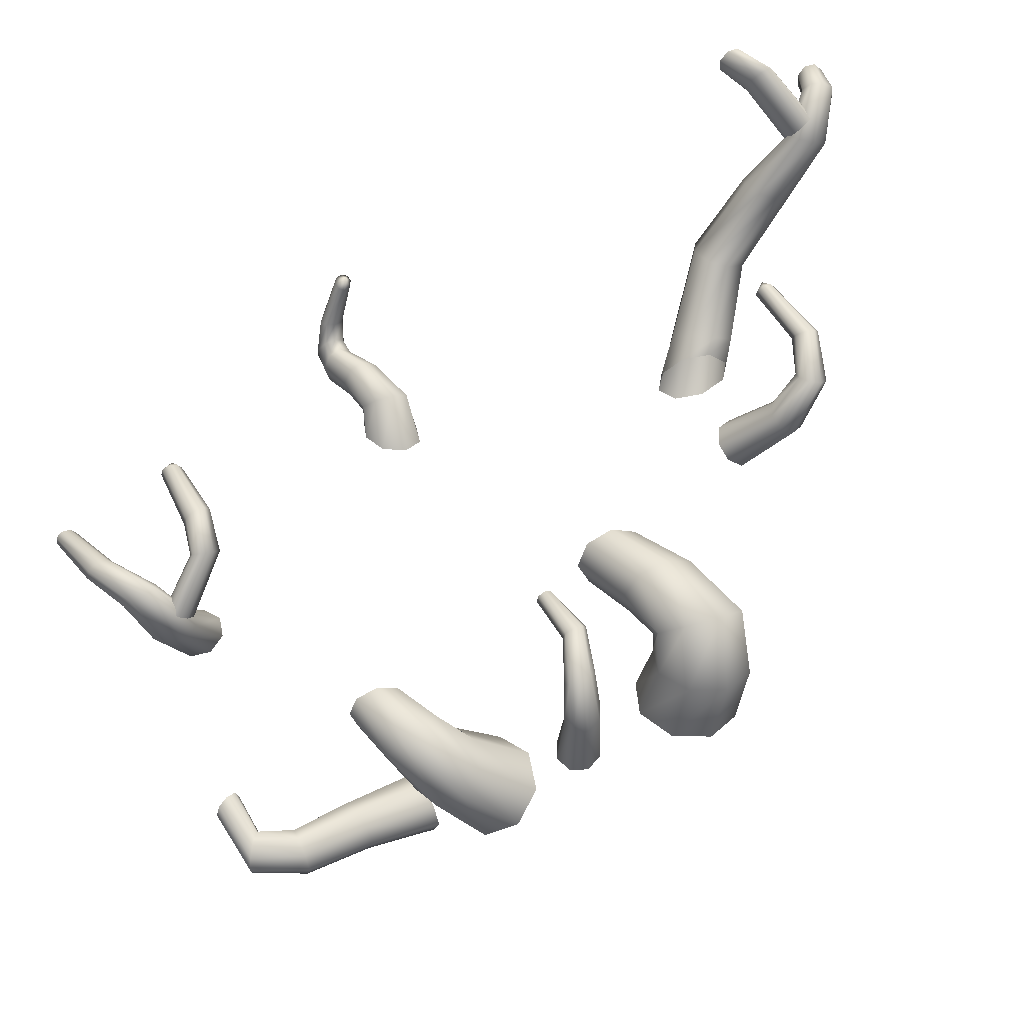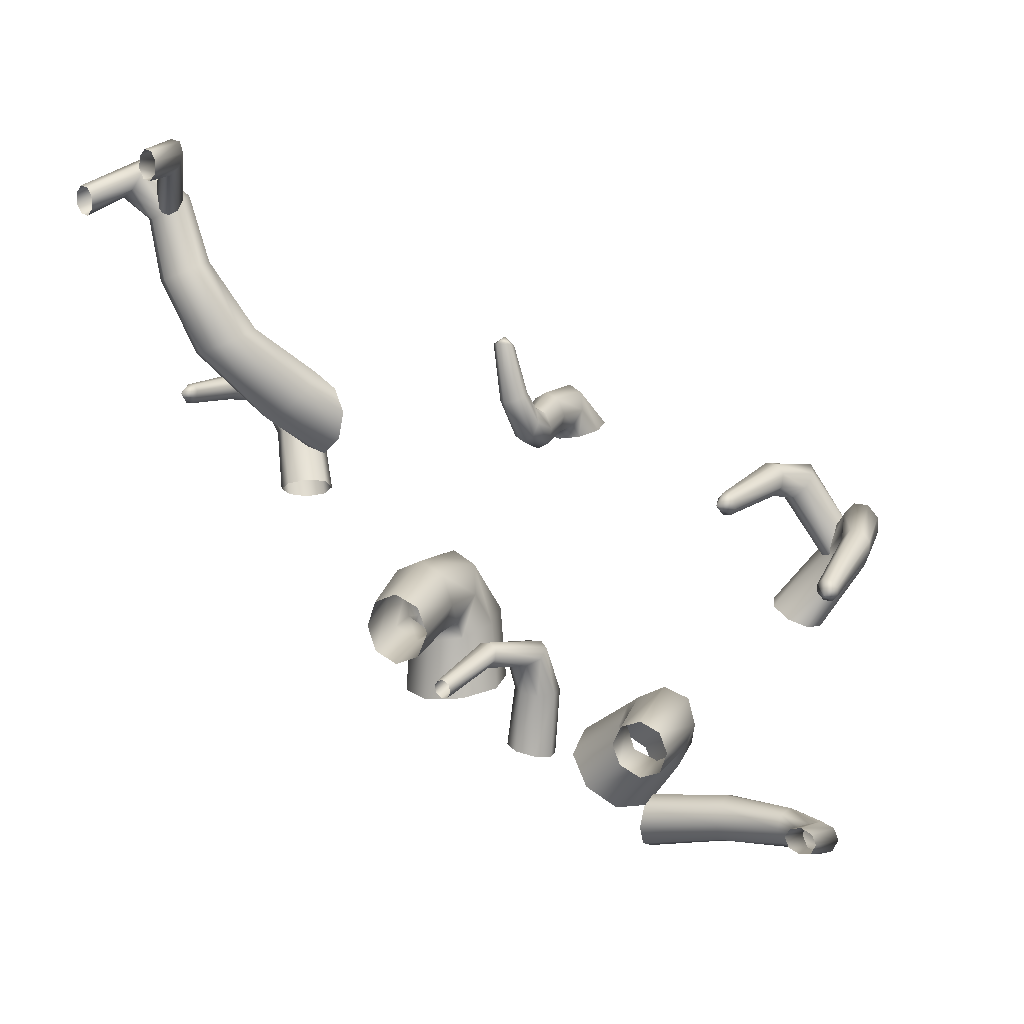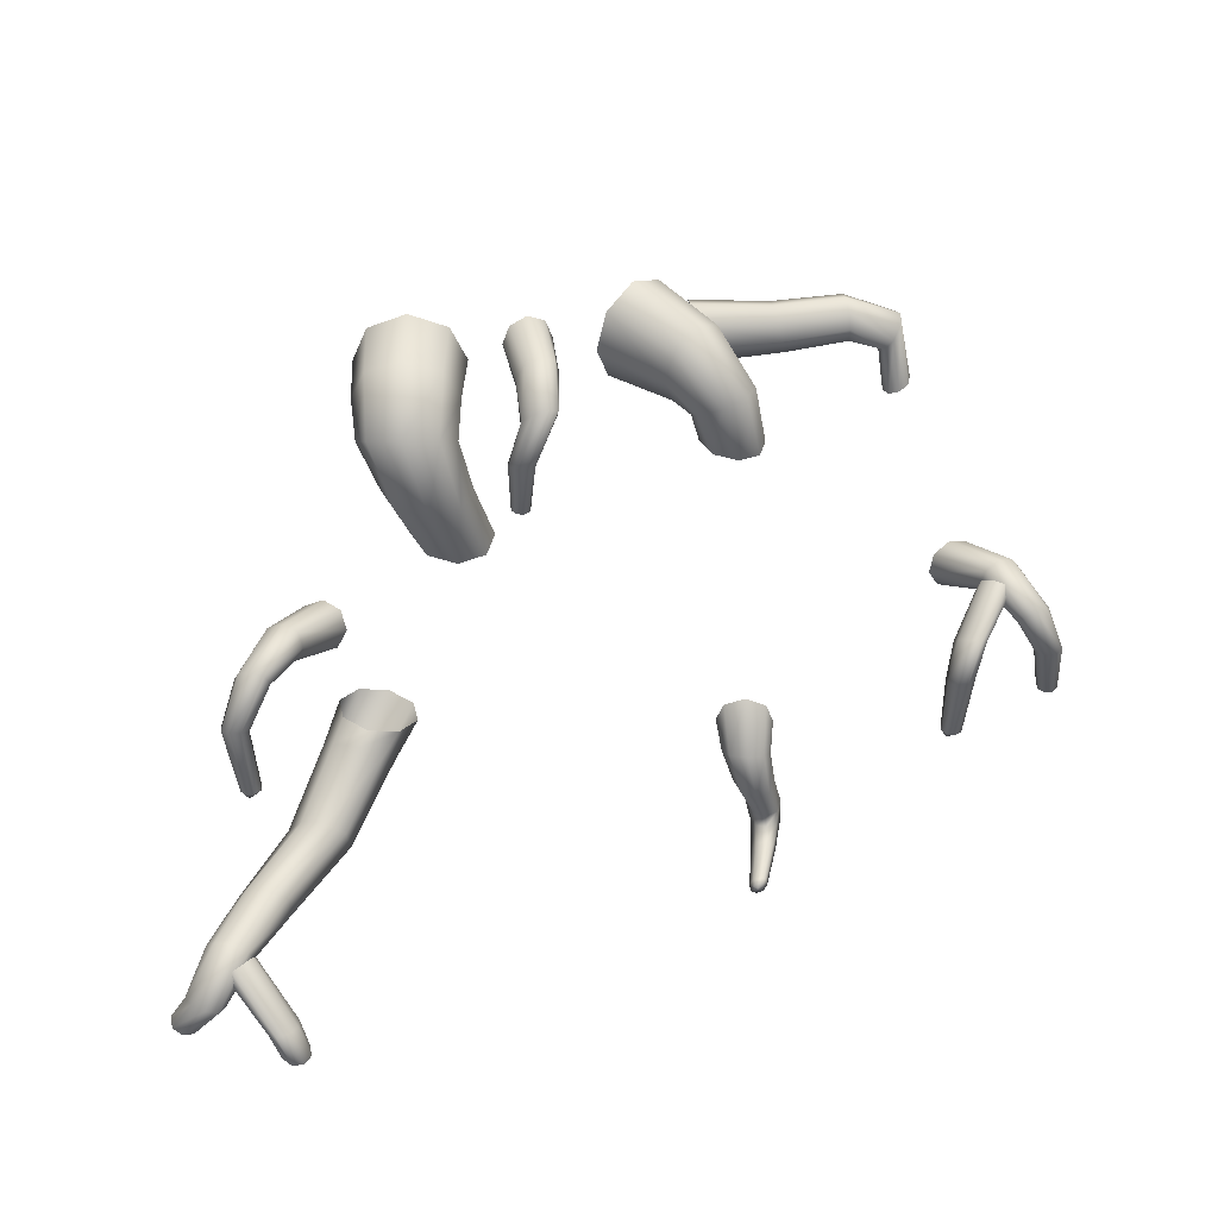
<metadata>
{"format":"obj","ext":"obj","renderer":"f3d","projection":"perspective","resolution":1024,"background":"white","views":[{"elev":45.4,"azim":153.6,"up":"+Z"},{"elev":19.3,"azim":36.8,"up":"+Z"},{"elev":44.4,"azim":-8.4,"up":"+Y"}]}
</metadata>
<code>
g default
v 7.68 -1.876 3.483
v 10.09 -1.588 4.295
v 12.27 -1.39 4.516
v 13.86 -1.972 4.819
v 14.13 -3.803 5.602
v 7.639 -1.606 4.06
v 10.04 -1.363 4.829
v 12.27 -1.199 4.959
v 13.96 -1.834 5.157
v 14.26 -3.757 5.887
v 7.689 -1.876 4.744
v 10.1 -1.588 5.392
v 12.28 -1.39 5.449
v 13.87 -1.972 5.589
v 14.13 -3.803 6.208
v 7.799 -2.527 5.126
v 10.23 -2.129 5.649
v 12.29 -1.853 5.729
v 13.63 -2.305 5.872
v 13.82 -3.913 6.376
v 7.905 -3.175 4.974
v 10.33 -2.669 5.485
v 12.27 -2.315 5.67
v 13.37 -2.637 5.854
v 13.52 -4.022 6.293
v 7.945 -3.443 4.385
v 10.36 -2.892 4.978
v 12.25 -2.507 5.275
v 13.26 -2.773 5.535
v 13.39 -4.068 6.007
v 7.896 -3.175 3.713
v 10.33 -2.669 4.387
v 12.26 -2.315 4.737
v 13.36 -2.637 5.084
v 13.51 -4.022 5.686
v 7.787 -2.527 3.343
v 10.22 -2.129 4.098
v 12.28 -1.853 4.409
v 13.62 -2.305 4.783
v 13.82 -3.913 5.519
v 6.605 -0.334 4.393
v 5.707 0.2133 5.091
v 4.812 -0.2792 5.787
v 4.473 -1.508 6.05
v 4.877 -2.729 5.736
v 5.759 -3.241 5.061
v 6.599 -2.778 4.401
v 6.962 -1.583 4.116
v 8.052 -0.7497 6.276
v 9.017 -2.136 7.687
v 9.405 -4.301 7.652
v 7.362 -0.2694 6.881
v 8.602 -1.896 8.374
v 9.125 -4.298 8.243
v 6.605 -0.6791 7.395
v 7.831 -2.067 8.613
v 8.425 -4.284 8.413
v 6.281 -1.716 7.515
v 7.194 -2.549 8.261
v 7.724 -4.262 8.047
v 6.603 -2.731 7.195
v 7.106 -3.051 7.545
v 7.417 -4.265 7.381
v 7.311 -3.151 6.622
v 7.565 -3.276 6.88
v 7.714 -4.286 6.781
v 7.963 -2.787 6.151
v 8.292 -3.098 6.627
v 8.463 -4.287 6.569
v 8.278 -1.808 5.994
v 8.873 -2.633 6.958
v 9.157 -4.287 6.933
v 3.096 -1.211 4.719
v 3.127 -1.014 6.909
v 3.009 -1.596 8.523
v 2.262 -3.317 8.876
v 2.099 -5.544 8.372
v 2.56 -0.9866 4.731
v 2.686 -0.8221 6.952
v 2.684 -1.457 8.662
v 1.993 -3.272 9.037
v 1.891 -5.542 8.49
v 2.007 -1.211 4.852
v 2.201 -1.014 7.023
v 2.245 -1.596 8.617
v 1.66 -3.317 8.949
v 1.66 -5.544 8.426
v 1.767 -1.752 5.011
v 1.924 -1.476 7.066
v 1.936 -1.929 8.409
v 1.457 -3.427 8.664
v 1.542 -5.548 8.218
v 1.941 -2.292 5.093
v 1.98 -1.939 7.038
v 1.923 -2.26 8.152
v 1.505 -3.537 8.348
v 1.606 -5.552 7.987
v 2.449 -2.515 5.063
v 2.37 -2.13 6.971
v 2.227 -2.397 8.004
v 1.774 -3.582 8.187
v 1.814 -5.553 7.869
v 3.031 -2.292 4.96
v 2.906 -1.939 6.924
v 2.688 -2.26 8.059
v 2.107 -3.537 8.274
v 2.045 -5.552 7.933
v 3.307 -1.752 4.822
v 3.234 -1.476 6.905
v 3.016 -1.929 8.276
v 2.309 -3.427 8.56
v 2.163 -5.548 8.141
v -7.851 -6.699 22.75
v -6.538 -7.845 24.84
v -6.253 -9.235 24.76
v -7.537 -6.613 22.56
v -6.208 -7.813 24.79
v -5.94 -9.278 24.74
v -7.224 -6.809 22.38
v -5.959 -7.947 24.5
v -5.735 -9.326 24.46
v -7.083 -7.175 22.29
v -5.929 -8.166 24.12
v -5.758 -9.35 24.09
v -7.181 -7.499 22.31
v -6.129 -8.339 23.86
v -5.995 -9.336 23.85
v -7.475 -7.59 22.46
v -6.448 -8.368 23.89
v -6.308 -9.292 23.88
v -7.808 -7.389 22.68
v -6.708 -8.238 24.2
v -6.513 -9.245 24.16
v -7.97 -7.019 22.81
v -6.748 -8.022 24.59
v -6.49 -9.221 24.52
v 0.1314 0.04281 6.272
v -1.061 0.5411 6.11
v -2.253 0.04281 5.949
v -2.746 -1.16 5.882
v -2.253 -2.363 5.949
v -1.054 -2.86 6.11
v 0.1314 -2.363 6.272
v 0.6251 -1.16 6.339
v -0.2611 0.2629 8.557
v -0.5835 -0.7529 10.35
v -0.1249 -2.996 10.76
v 0.5637 -5.15 10.5
v -2.577 -5.214 17.1
v -3.052 -5.548 17.62
v -4.287 -6.886 19.1
v -5.98 -7.029 21
v -7.037 -6.7 22.87
v -7.939 -7.69 23.95
v -8.763 -9.296 23.33
v -1.382 0.7214 8.479
v -1.661 -0.4706 10.54
v -1.074 -2.947 11.02
v -0.3154 -5.171 10.74
v -3.414 -5.022 17.11
v -3.705 -5.211 17.54
v -4.801 -6.544 18.94
v -6.452 -6.733 20.83
v -7.442 -6.46 22.77
v -8.29 -7.546 23.96
v -9.076 -9.255 23.35
v -2.483 0.2629 8.255
v -2.643 -0.7529 10.08
v -2.023 -2.996 10.5
v -1.172 -5.15 10.26
v -4.042 -5.014 16.52
v -4.366 -5.368 17.11
v -5.45 -6.727 18.64
v -6.992 -6.891 20.6
v -7.899 -6.582 22.53
v -8.65 -7.593 23.67
v -9.322 -9.219 23.11
v -2.919 -0.8441 8.017
v -2.925 -1.428 9.242
v -2.342 -3.098 9.505
v -1.545 -5.108 9.348
v -4.092 -5.195 15.69
v -4.638 -5.927 16.58
v -5.845 -7.326 18.39
v -7.28 -7.408 20.44
v -8.161 -6.987 22.29
v -8.815 -7.798 23.25
v -9.357 -9.209 22.74
v -2.399 -1.943 7.904
v -2.323 -2.096 8.524
v -1.934 -3.213 8.614
v -1.245 -5.077 8.532
v -3.535 -5.46 15.09
v -4.427 -6.568 16.24
v -5.747 -7.99 18.32
v -7.169 -7.97 20.41
v -8.098 -7.425 22.14
v -8.699 -8.036 22.92
v -9.159 -9.23 22.47
v -1.226 -2.39 7.981
v -1.228 -2.374 8.342
v -1.019 -3.27 8.351
v -0.4122 -5.066 8.291
v -2.697 -5.652 15.08
v -3.874 -6.918 16.29
v -5.221 -8.33 18.49
v -6.713 -8.254 20.55
v -7.726 -7.65 22.21
v -8.361 -8.172 22.9
v -8.846 -9.271 22.45
v -0.1768 -1.943 8.205
v -0.263 -2.096 8.803
v -0.03663 -3.213 8.871
v 0.4904 -5.077 8.767
v -2.07 -5.66 15.66
v -3.113 -6.748 16.76
v -4.584 -8.149 18.78
v -6.156 -8.109 20.81
v -7.237 -7.543 22.48
v -7.988 -8.134 23.2
v -8.6 -9.307 22.69
v 0.223 -0.8441 8.443
v -0.01241 -1.428 9.637
v 0.3414 -3.098 9.869
v 0.9098 -5.108 9.681
v -2.02 -5.479 16.5
v -2.78 -6.181 17.31
v -4.2 -7.551 19.04
v -5.848 -7.604 21
v -6.942 -7.153 22.77
v -7.81 -7.936 23.65
v -8.566 -9.317 23.06
v -3.819 -4.075 13.3
v -5.014 -3.115 14.99
v -6.013 -3.283 16.38
v -6.829 -4.961 16.78
v -6.683 -7.237 16.97
v -4.271 -3.949 12.95
v -5.404 -2.997 14.73
v -6.36 -3.171 16.27
v -7.142 -4.922 16.75
v -6.922 -7.241 16.96
v -6.865 -7.648 16.76
v -4.798 -4.226 12.83
v -5.847 -3.243 14.58
v -6.699 -3.389 16.05
v -7.37 -5.044 16.52
v -7.078 -7.298 16.78
v -5.086 -4.742 12.99
v -6.101 -3.72 14.61
v -6.84 -3.811 15.82
v -7.379 -5.255 16.22
v -7.06 -7.374 16.56
v -4.987 -5.206 13.31
v -6.039 -4.158 14.76
v -6.707 -4.193 15.71
v -7.163 -5.431 16.03
v -6.878 -7.425 16.41
v -4.549 -5.34 13.62
v -5.678 -4.292 14.97
v -6.372 -4.309 15.79
v -6.85 -5.469 16.06
v -6.639 -7.421 16.43
v -4.008 -5.055 13.78
v -5.206 -4.03 15.16
v -6.02 -4.088 16.04
v -6.623 -5.348 16.29
v -6.483 -7.364 16.6
v -3.702 -4.529 13.66
v -4.923 -3.539 15.18
v -5.868 -3.661 16.29
v -6.614 -5.137 16.59
v -6.502 -7.288 16.83
v 7.48 -5.016 17.79
v 7.259 -5.897 18.85
v 7.446 -7.272 19.01
v 7.722 -8.234 18.88
v 7.679 -8.598 19.07
v 7.508 -8.8 19.59
v 7.059 -8.779 20.8
v 6.9 -4.711 17.74
v 6.762 -5.744 18.96
v 7.052 -7.27 19.14
v 7.37 -8.255 19.01
v 7.372 -8.536 19.15
v 7.275 -8.701 19.58
v 6.906 -8.704 20.74
v 6.331 -4.972 17.62
v 6.313 -5.853 18.71
v 6.666 -7.261 18.9
v 7.052 -8.238 18.79
v 7.109 -8.599 18.98
v 7.027 -8.8 19.51
v 6.715 -8.779 20.75
v 6.133 -5.63 17.52
v 6.194 -6.159 18.27
v 6.525 -7.247 18.42
v 6.915 -8.195 18.33
v 7.034 -8.756 18.64
v 6.91 -9.04 19.43
v 6.601 -8.958 20.8
v 6.422 -6.275 17.53
v 6.483 -6.478 17.91
v 6.695 -7.249 17.98
v 7.041 -8.156 17.92
v 7.203 -8.921 18.32
v 6.972 -9.289 19.36
v 6.633 -9.137 20.86
v 6.995 -6.542 17.6
v 6.989 -6.621 17.83
v 7.1 -7.262 17.85
v 7.394 -8.14 17.79
v 7.528 -8.992 18.22
v 7.173 -9.399 19.36
v 6.791 -9.21 20.91
v 7.498 -6.31 17.69
v 7.425 -6.508 18.05
v 7.527 -7.263 18.1
v 7.763 -8.154 18.02
v 7.805 -8.921 18.41
v 7.462 -9.289 19.43
v 6.977 -9.137 20.91
v 7.709 -5.689 17.77
v 7.529 -6.213 18.46
v 7.666 -7.263 18.58
v 7.899 -8.192 18.47
v 7.862 -8.755 18.76
v 7.596 -9.04 19.53
v 7.087 -8.958 20.87
v 6.794 -8.86 21.03
v 14.97 -3.29 15.14
v 13.53 -3.789 17.39
v 13.22 -5.141 17.71
v 13.15 -7.427 17.47
v 14.66 -3.261 14.92
v 13.2 -3.771 17.32
v 12.91 -5.19 17.68
v 12.92 -7.406 17.42
v 12.97 -7.791 17.19
v 14.36 -3.5 14.79
v 12.96 -3.983 17.07
v 12.72 -5.315 17.41
v 12.79 -7.427 17.23
v 14.22 -3.876 14.8
v 12.95 -4.302 16.76
v 12.76 -5.443 17.07
v 12.83 -7.478 17
v 14.31 -4.181 14.92
v 13.16 -4.542 16.58
v 13.01 -5.498 16.85
v 13.03 -7.527 16.87
v 14.59 -4.225 15.1
v 13.48 -4.562 16.63
v 13.32 -5.449 16.88
v 13.26 -7.548 16.92
v 14.92 -3.971 15.27
v 13.72 -4.348 16.91
v 13.51 -5.324 17.14
v 13.39 -7.527 17.11
v 15.08 -3.579 15.3
v 13.75 -4.027 17.23
v 13.47 -5.197 17.48
v 13.35 -7.477 17.34
v 13.19 -4.108 13.46
v 14.15 -3.254 15.22
v 14.97 -3.893 16.58
v 15.8 -5.61 16.49
v 16.25 -7.812 15.88
v 13.67 -3.873 13.24
v 14.56 -3.055 15.07
v 15.33 -3.753 16.57
v 16.12 -5.565 16.52
v 16.49 -7.81 15.9
v 16.47 -8.125 15.57
v 14.22 -4.09 13.09
v 15.03 -3.239 14.91
v 15.7 -3.88 16.33
v 16.38 -5.6 16.29
v 16.67 -7.805 15.74
v 14.51 -4.632 13.1
v 15.29 -3.697 14.8
v 15.88 -4.199 15.99
v 16.43 -5.695 15.94
v 16.68 -7.798 15.5
v 14.39 -5.177 13.23
v 15.23 -4.159 14.78
v 15.78 -4.52 15.74
v 16.25 -5.794 15.67
v 16.52 -7.795 15.32
v 13.92 -5.41 13.42
v 14.86 -4.356 14.89
v 15.44 -4.658 15.74
v 15.93 -5.839 15.65
v 16.28 -7.797 15.31
v 13.35 -5.196 13.6
v 14.35 -4.175 15.09
v 15.06 -4.533 16
v 15.68 -5.804 15.88
v 16.1 -7.802 15.47
v 13.04 -4.657 13.62
v 14.05 -3.719 15.24
v 14.86 -4.217 16.35
v 15.62 -5.709 16.23
v 16.09 -7.809 15.7
g TreeBridge_roots:pCylinder20
f 1 6 7 2
f 2 7 8 3
f 3 8 9 4
f 4 9 10 5
f 6 11 12 7
f 7 12 13 8
f 8 13 14 9
f 9 14 15 10
f 11 16 17 12
f 12 17 18 13
f 13 18 19 14
f 14 19 20 15
f 16 21 22 17
f 17 22 23 18
f 18 23 24 19
f 19 24 25 20
f 21 26 27 22
f 22 27 28 23
f 23 28 29 24
f 24 29 30 25
f 26 31 32 27
f 27 32 33 28
f 28 33 34 29
f 29 34 35 30
f 31 36 37 32
f 32 37 38 33
f 33 38 39 34
f 34 39 40 35
f 36 1 2 37
f 37 2 3 38
f 38 3 4 39
f 39 4 5 40
f 41 42 52 49
f 49 52 53 50
f 50 53 54 51
f 42 43 55 52
f 52 55 56 53
f 53 56 57 54
f 43 44 58 55
f 55 58 59 56
f 56 59 60 57
f 44 45 61 58
f 58 61 62 59
f 59 62 63 60
f 45 46 64 61
f 61 64 65 62
f 62 65 66 63
f 46 47 67 64
f 64 67 68 65
f 65 68 69 66
f 47 48 70 67
f 67 70 71 68
f 68 71 72 69
f 48 41 49 70
f 70 49 50 71
f 71 50 51 72
f 73 78 79 74
f 74 79 80 75
f 75 80 81 76
f 76 81 82 77
f 78 83 84 79
f 79 84 85 80
f 80 85 86 81
f 81 86 87 82
f 83 88 89 84
f 84 89 90 85
f 85 90 91 86
f 86 91 92 87
f 88 93 94 89
f 89 94 95 90
f 90 95 96 91
f 91 96 97 92
f 93 98 99 94
f 94 99 100 95
f 95 100 101 96
f 96 101 102 97
f 98 103 104 99
f 99 104 105 100
f 100 105 106 101
f 101 106 107 102
f 103 108 109 104
f 104 109 110 105
f 105 110 111 106
f 106 111 112 107
f 108 73 74 109
f 109 74 75 110
f 110 75 76 111
f 111 76 77 112
f 113 114 117 116
f 114 115 118 117
f 116 117 120 119
f 117 118 121 120
f 119 120 123 122
f 120 121 124 123
f 122 123 126 125
f 123 124 127 126
f 125 126 129 128
f 126 127 130 129
f 128 129 132 131
f 129 130 133 132
f 131 132 135 134
f 132 133 136 135
f 134 135 114 113
f 135 136 115 114
f 137 138 156 145
f 145 156 157 146
f 146 157 158 147
f 147 158 159 148
f 149 160 161 150
f 150 161 162 151
f 151 162 163 152
f 152 163 164 153
f 153 164 165 154
f 154 165 166 155
f 138 139 167 156
f 156 167 168 157
f 157 168 169 158
f 158 169 170 159
f 160 171 172 161
f 161 172 173 162
f 162 173 174 163
f 163 174 175 164
f 164 175 176 165
f 165 176 177 166
f 139 140 178 167
f 167 178 179 168
f 168 179 180 169
f 169 180 181 170
f 171 182 183 172
f 172 183 184 173
f 173 184 185 174
f 174 185 186 175
f 175 186 187 176
f 176 187 188 177
f 140 141 189 178
f 178 189 190 179
f 179 190 191 180
f 180 191 192 181
f 182 193 194 183
f 183 194 195 184
f 184 195 196 185
f 185 196 197 186
f 186 197 198 187
f 187 198 199 188
f 141 142 200 189
f 189 200 201 190
f 190 201 202 191
f 191 202 203 192
f 193 204 205 194
f 194 205 206 195
f 195 206 207 196
f 196 207 208 197
f 197 208 209 198
f 198 209 210 199
f 142 143 211 200
f 200 211 212 201
f 201 212 213 202
f 202 213 214 203
f 204 215 216 205
f 205 216 217 206
f 206 217 218 207
f 207 218 219 208
f 208 219 220 209
f 209 220 221 210
f 143 144 222 211
f 211 222 223 212
f 212 223 224 213
f 213 224 225 214
f 215 226 227 216
f 216 227 228 217
f 217 228 229 218
f 218 229 230 219
f 219 230 231 220
f 220 231 232 221
f 144 137 145 222
f 222 145 146 223
f 223 146 147 224
f 224 147 148 225
f 226 149 150 227
f 227 150 151 228
f 228 151 152 229
f 229 152 153 230
f 230 153 154 231
f 231 154 155 232
f 237 242 243
f 242 248 243
f 248 253 243
f 253 258 243
f 258 263 243
f 263 268 243
f 268 273 243
f 273 237 243
f 233 238 239 234
f 234 239 240 235
f 235 240 241 236
f 236 241 242 237
f 238 244 245 239
f 239 245 246 240
f 240 246 247 241
f 241 247 248 242
f 244 249 250 245
f 245 250 251 246
f 246 251 252 247
f 247 252 253 248
f 249 254 255 250
f 250 255 256 251
f 251 256 257 252
f 252 257 258 253
f 254 259 260 255
f 255 260 261 256
f 256 261 262 257
f 257 262 263 258
f 259 264 265 260
f 260 265 266 261
f 261 266 267 262
f 262 267 268 263
f 264 269 270 265
f 265 270 271 266
f 266 271 272 267
f 267 272 273 268
f 269 233 234 270
f 270 234 235 271
f 271 235 236 272
f 272 236 237 273
f 274 281 282 275
f 275 282 283 276
f 276 283 284 277
f 277 284 285 278
f 278 285 286 279
f 279 286 287 280
f 281 288 289 282
f 282 289 290 283
f 283 290 291 284
f 284 291 292 285
f 285 292 293 286
f 286 293 294 287
f 288 295 296 289
f 289 296 297 290
f 290 297 298 291
f 291 298 299 292
f 292 299 300 293
f 293 300 301 294
f 295 302 303 296
f 296 303 304 297
f 297 304 305 298
f 298 305 306 299
f 299 306 307 300
f 300 307 308 301
f 302 309 310 303
f 303 310 311 304
f 304 311 312 305
f 305 312 313 306
f 306 313 314 307
f 307 314 315 308
f 309 316 317 310
f 310 317 318 311
f 311 318 319 312
f 312 319 320 313
f 313 320 321 314
f 314 321 322 315
f 316 323 324 317
f 317 324 325 318
f 318 325 326 319
f 319 326 327 320
f 320 327 328 321
f 321 328 329 322
f 323 274 275 324
f 324 275 276 325
f 325 276 277 326
f 326 277 278 327
f 327 278 279 328
f 328 279 280 329
f 280 330 329
f 330 294 301
f 330 301 308
f 329 330 322
f 287 330 280
f 322 330 315
f 330 308 315
f 287 294 330
f 334 338 339
f 338 343 339
f 343 347 339
f 347 351 339
f 351 355 339
f 355 359 339
f 359 363 339
f 363 334 339
f 331 335 336 332
f 332 336 337 333
f 333 337 338 334
f 335 340 341 336
f 336 341 342 337
f 337 342 343 338
f 340 344 345 341
f 341 345 346 342
f 342 346 347 343
f 344 348 349 345
f 345 349 350 346
f 346 350 351 347
f 348 352 353 349
f 349 353 354 350
f 350 354 355 351
f 352 356 357 353
f 353 357 358 354
f 354 358 359 355
f 356 360 361 357
f 357 361 362 358
f 358 362 363 359
f 360 331 332 361
f 361 332 333 362
f 362 333 334 363
f 368 374 373
f 373 374 379
f 379 374 384
f 384 374 389
f 389 374 394
f 394 374 399
f 399 374 404
f 404 374 368
f 364 365 370 369
f 365 366 371 370
f 366 367 372 371
f 367 368 373 372
f 369 370 376 375
f 370 371 377 376
f 371 372 378 377
f 372 373 379 378
f 375 376 381 380
f 376 377 382 381
f 377 378 383 382
f 378 379 384 383
f 380 381 386 385
f 381 382 387 386
f 382 383 388 387
f 383 384 389 388
f 385 386 391 390
f 386 387 392 391
f 387 388 393 392
f 388 389 394 393
f 390 391 396 395
f 391 392 397 396
f 392 393 398 397
f 393 394 399 398
f 395 396 401 400
f 396 397 402 401
f 397 398 403 402
f 398 399 404 403
f 400 401 365 364
f 401 402 366 365
f 402 403 367 366
f 403 404 368 367

</code>
